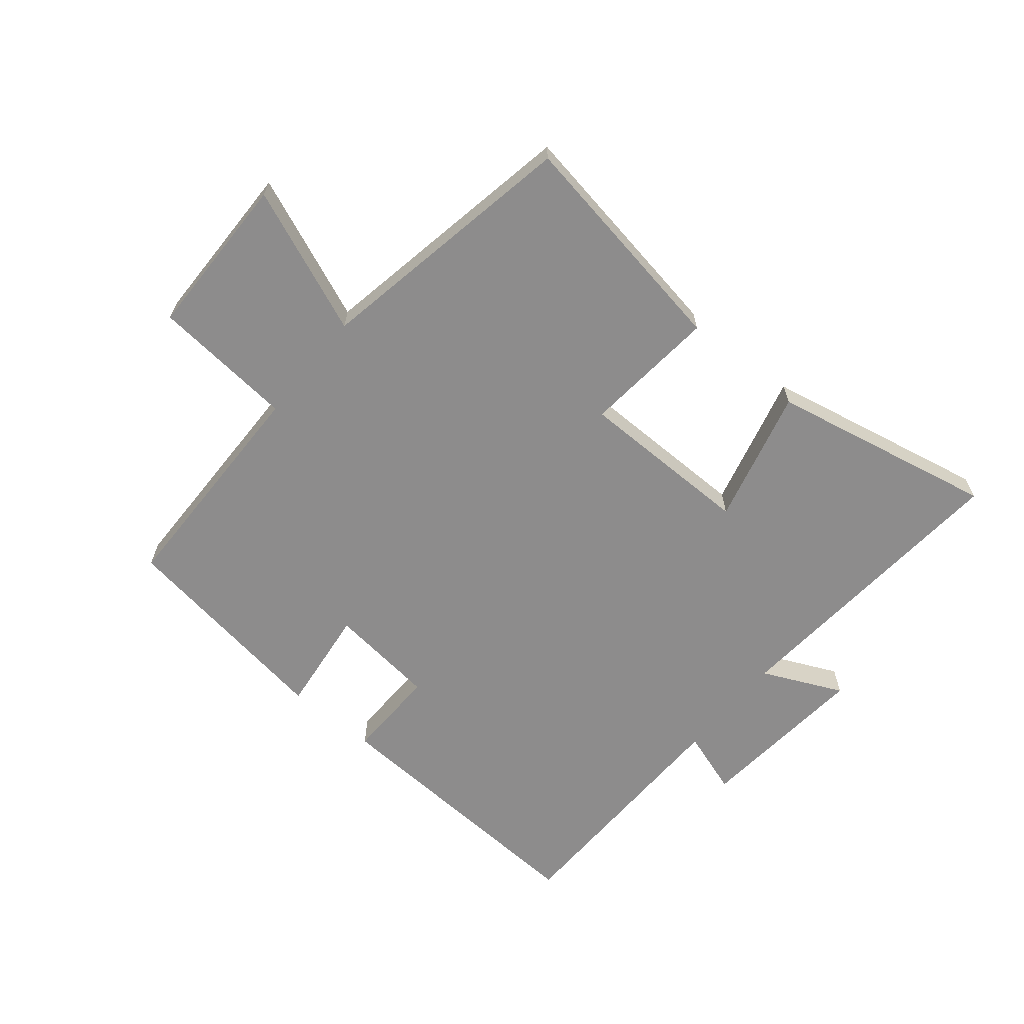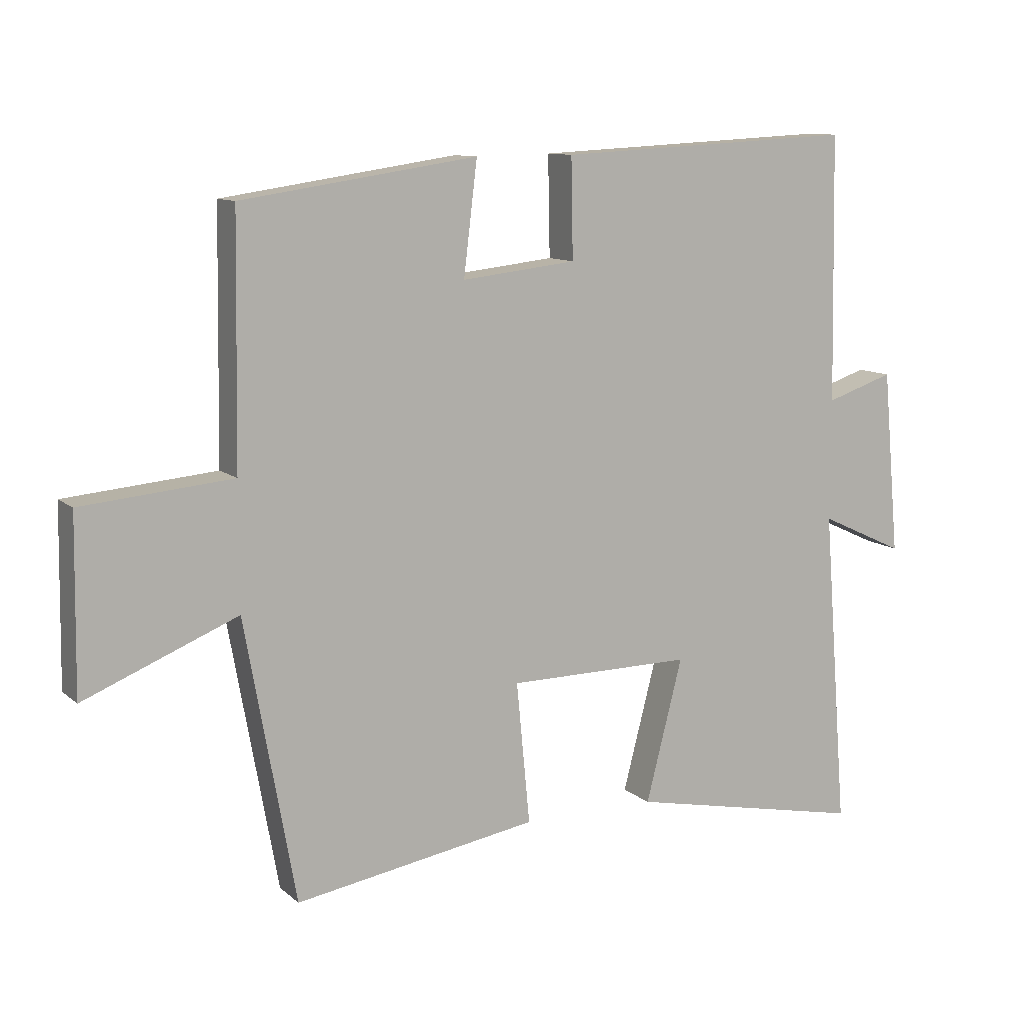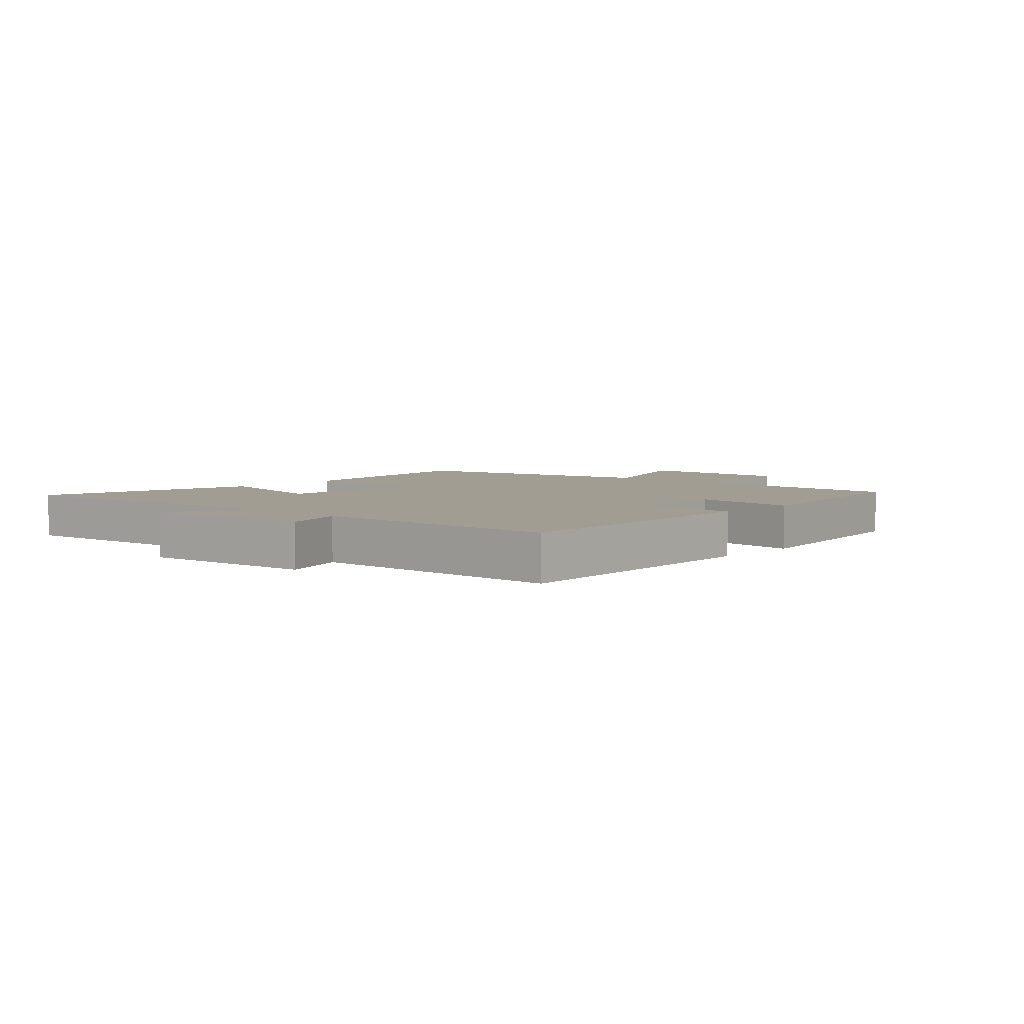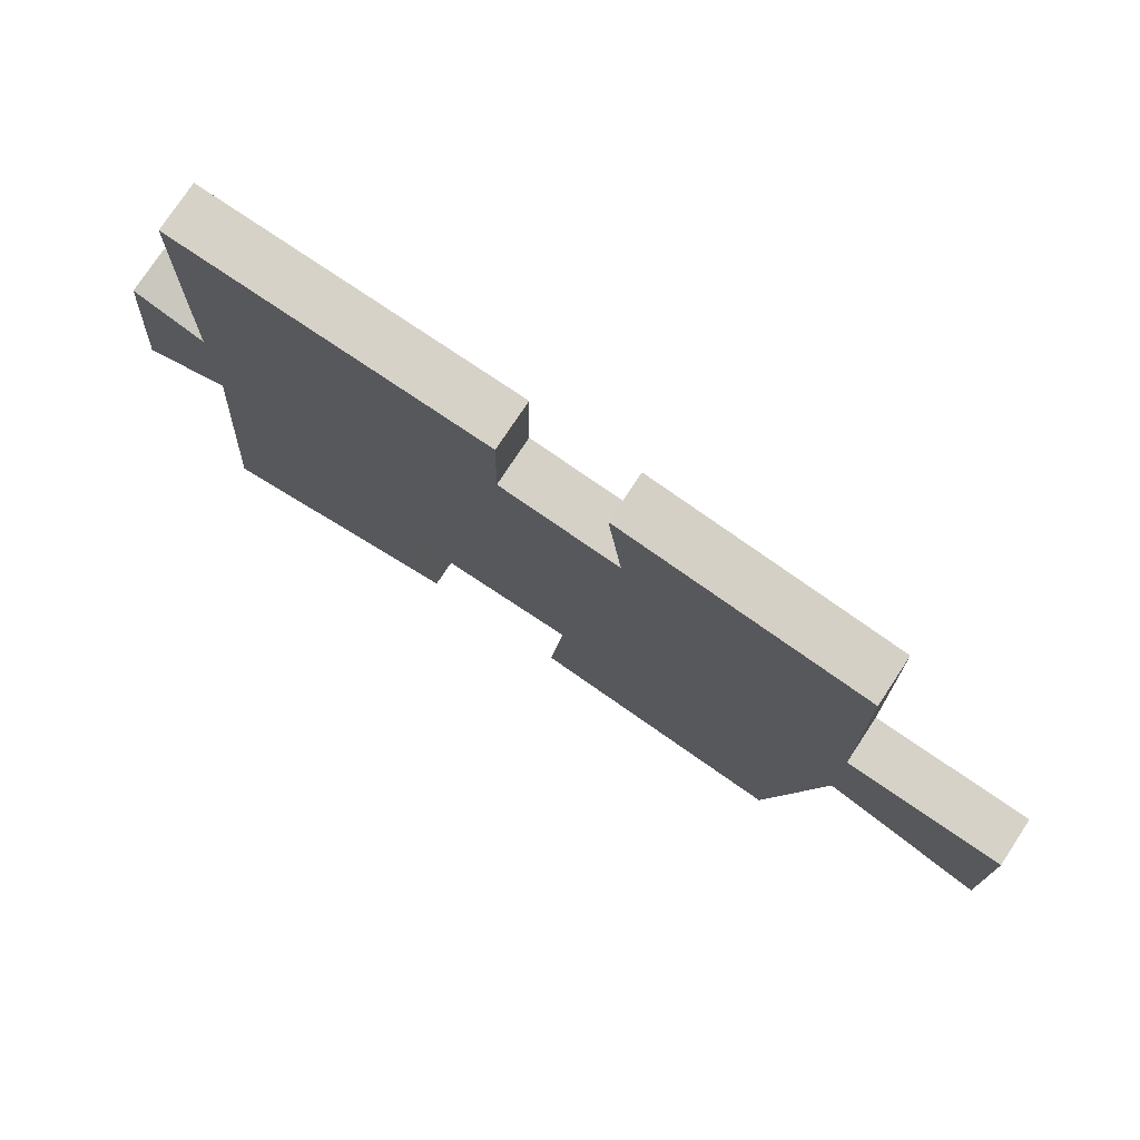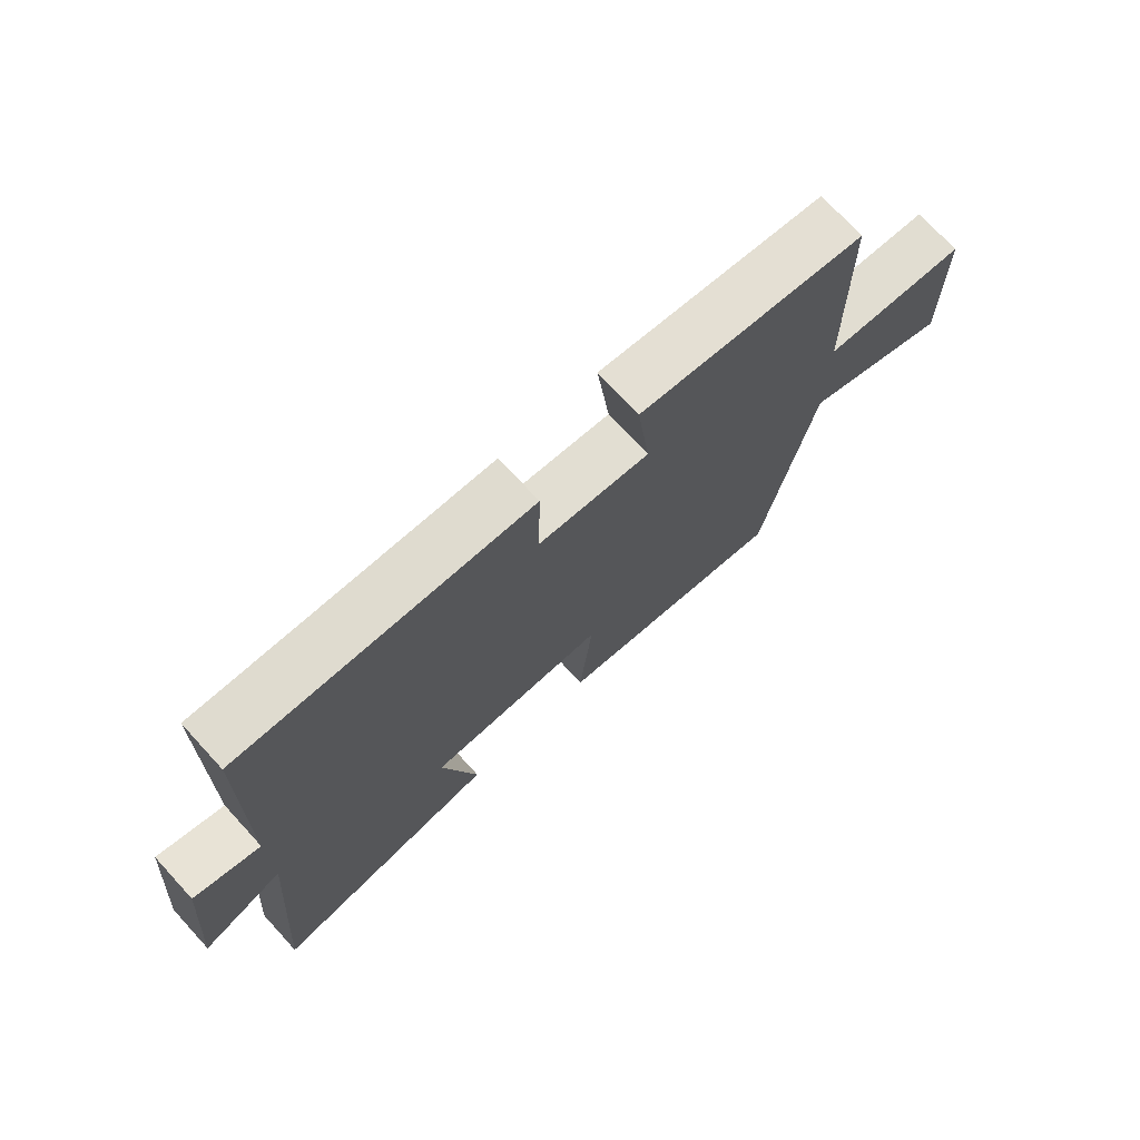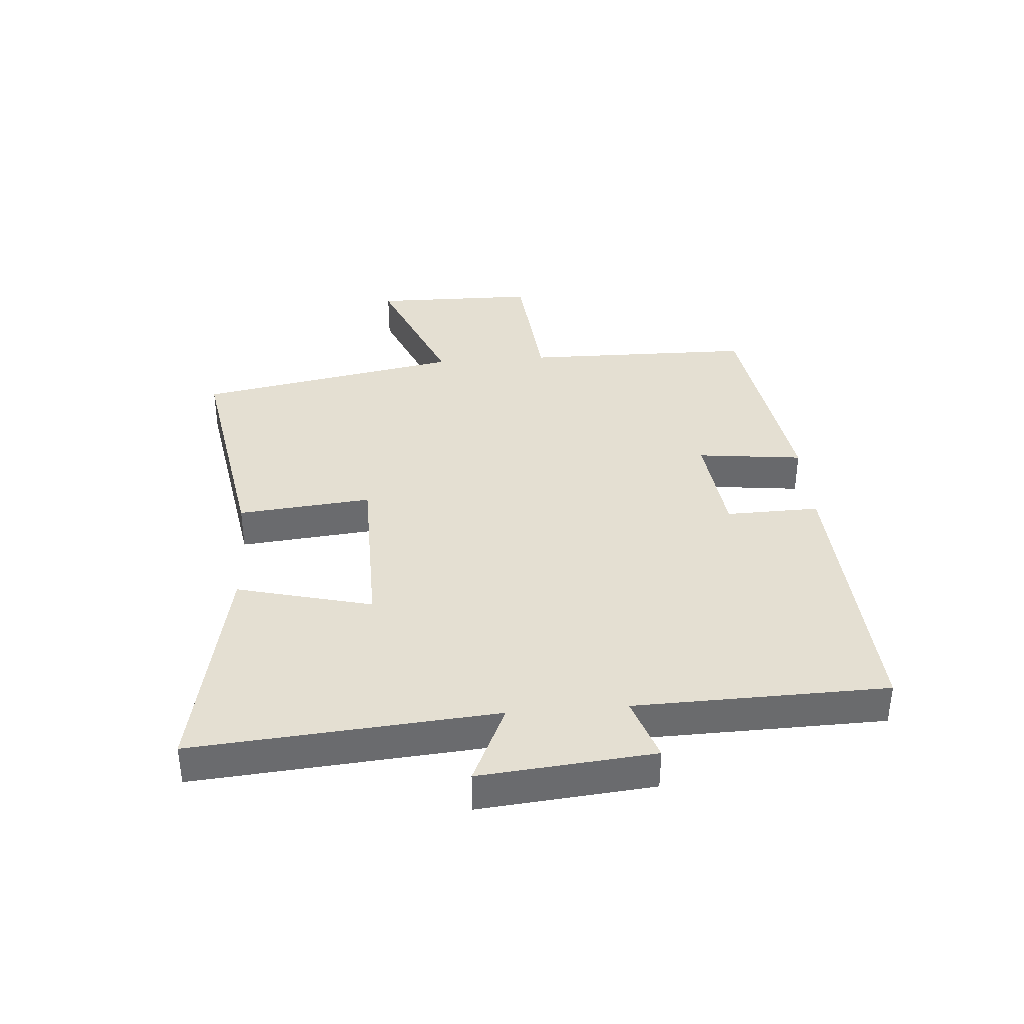
<metadata>
{"format":"obj","ext":"obj","renderer":"f3d","projection":"perspective","resolution":1024,"background":"white","views":[{"elev":-64.3,"azim":140.5,"up":"+Y"},{"elev":10.7,"azim":152.1,"up":"+Z"},{"elev":4.7,"azim":-47.7,"up":"+Y"},{"elev":76.5,"azim":33.4,"up":"+Z"},{"elev":73.0,"azim":-42.6,"up":"+Z"},{"elev":37.1,"azim":-94.6,"up":"+Y"}]}
</metadata>
<code>
v -0.492 0.07 0.524
v -0.026 0.07 0.5
v -0.029 0.07 0.346
v 0.149 0.07 0.326
v 0.128 0.07 0.5
v 0.494 0.07 0.446
v 0.5 0.07 0.067
v 0.734 0.07 0.046
v 0.738 0.07 -0.224
v 0.5 0.07 -0.127
v 0.421 0.07 -0.563
v 0.042 0.07 -0.5
v 0.063 0.07 -0.28
v -0.225 0.07 -0.278
v -0.168 0.07 -0.5
v -0.539 0.07 -0.576
v -0.5 0.07 -0.08
v -0.632 0.07 -0.141
v -0.606 0.07 0.145
v -0.5 0.07 0.11
v -0.492 0 0.524
v -0.026 0 0.5
v -0.029 0 0.346
v 0.149 0 0.326
v 0.128 0 0.5
v 0.494 0 0.446
v 0.5 0 0.067
v 0.734 0 0.046
v 0.738 0 -0.224
v 0.5 0 -0.127
v 0.421 0 -0.563
v 0.042 0 -0.5
v 0.063 0 -0.28
v -0.225 0 -0.278
v -0.168 0 -0.5
v -0.539 0 -0.576
v -0.5 0 -0.08
v -0.632 0 -0.141
v -0.606 0 0.145
v -0.5 0 0.11
f 17 18 19 20
f 1 2 3
f 20 1 3
f 17 20 3
f 14 15 16 17
f 17 3 4
f 14 17 4
f 13 14 4
f 12 13 4
f 11 12 4
f 10 11 4
f 7 8 9 10
f 6 7 10
f 5 6 10
f 4 5 10
f 40 39 38 37
f 23 22 21
f 23 21 40
f 23 40 37
f 37 36 35 34
f 24 23 37
f 24 37 34
f 24 34 33
f 24 33 32
f 24 32 31
f 24 31 30
f 30 29 28 27
f 30 27 26
f 30 26 25
f 30 25 24
f 1 21 22 2
f 2 22 23 3
f 3 23 24 4
f 4 24 25 5
f 5 25 26 6
f 6 26 27 7
f 7 27 28 8
f 8 28 29 9
f 9 29 30 10
f 10 30 31 11
f 11 31 32 12
f 12 32 33 13
f 13 33 34 14
f 14 34 35 15
f 15 35 36 16
f 16 36 37 17
f 17 37 38 18
f 18 38 39 19
f 19 39 40 20
f 20 40 21 1

</code>
